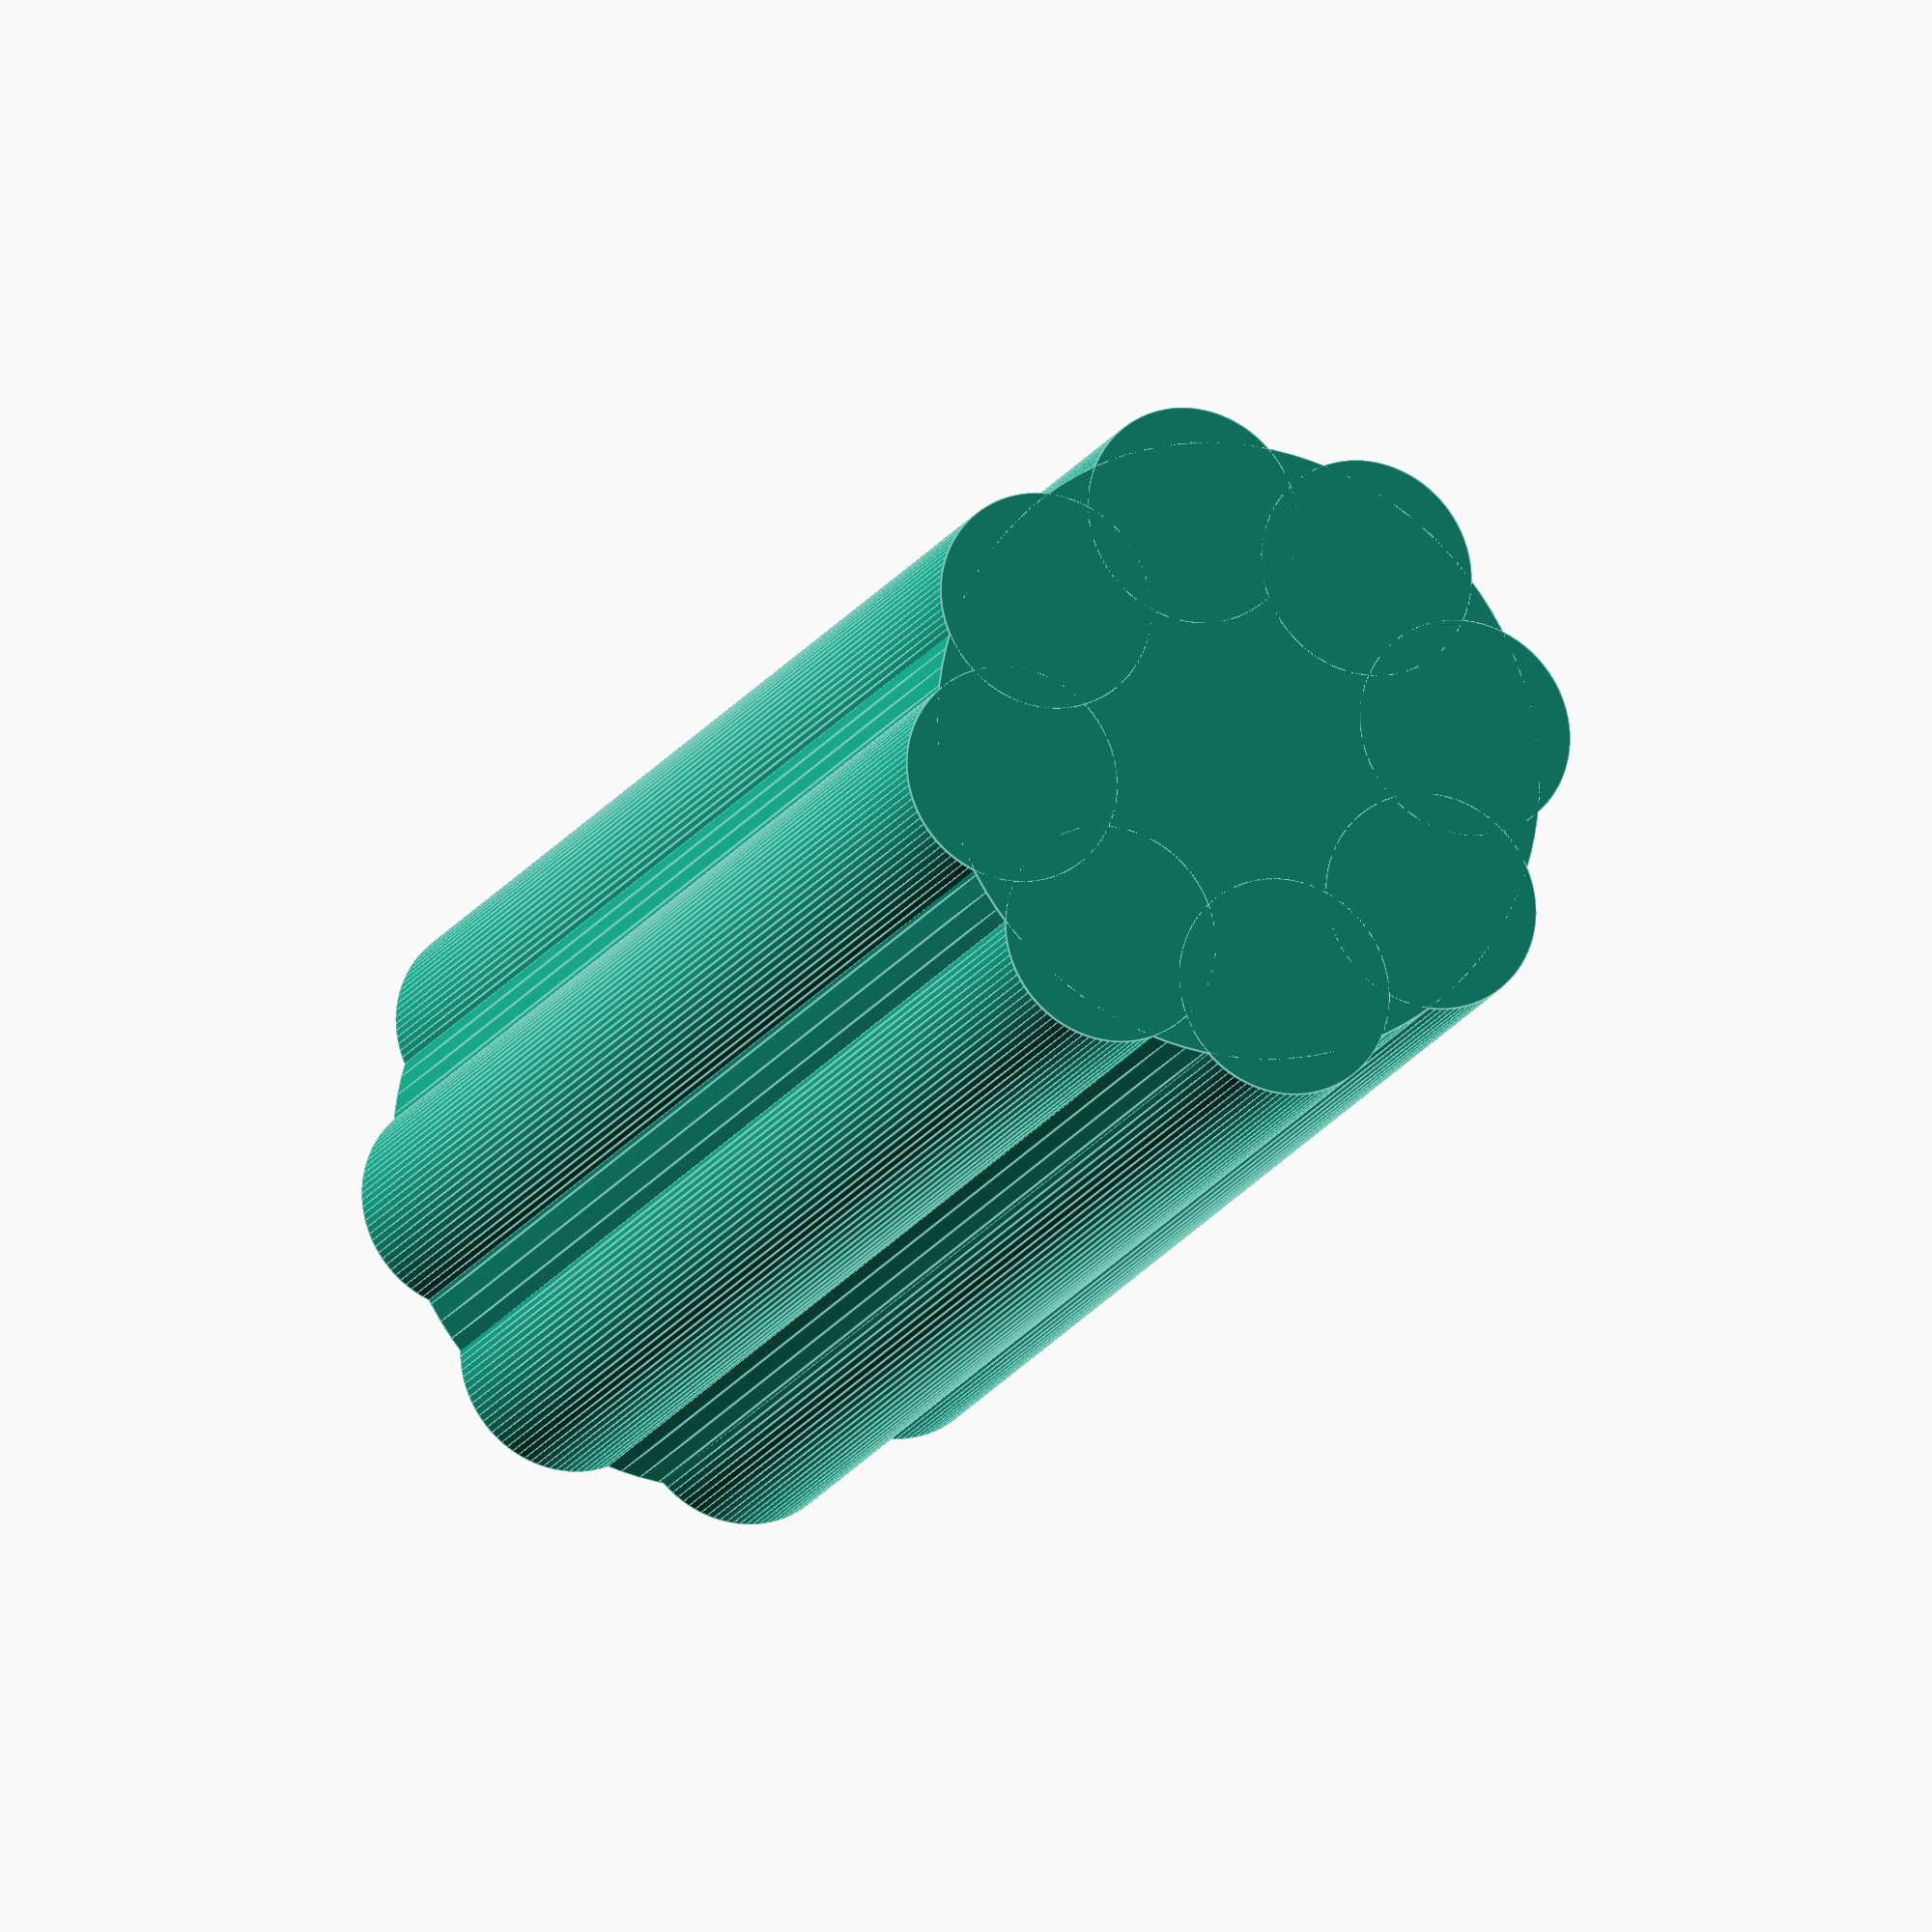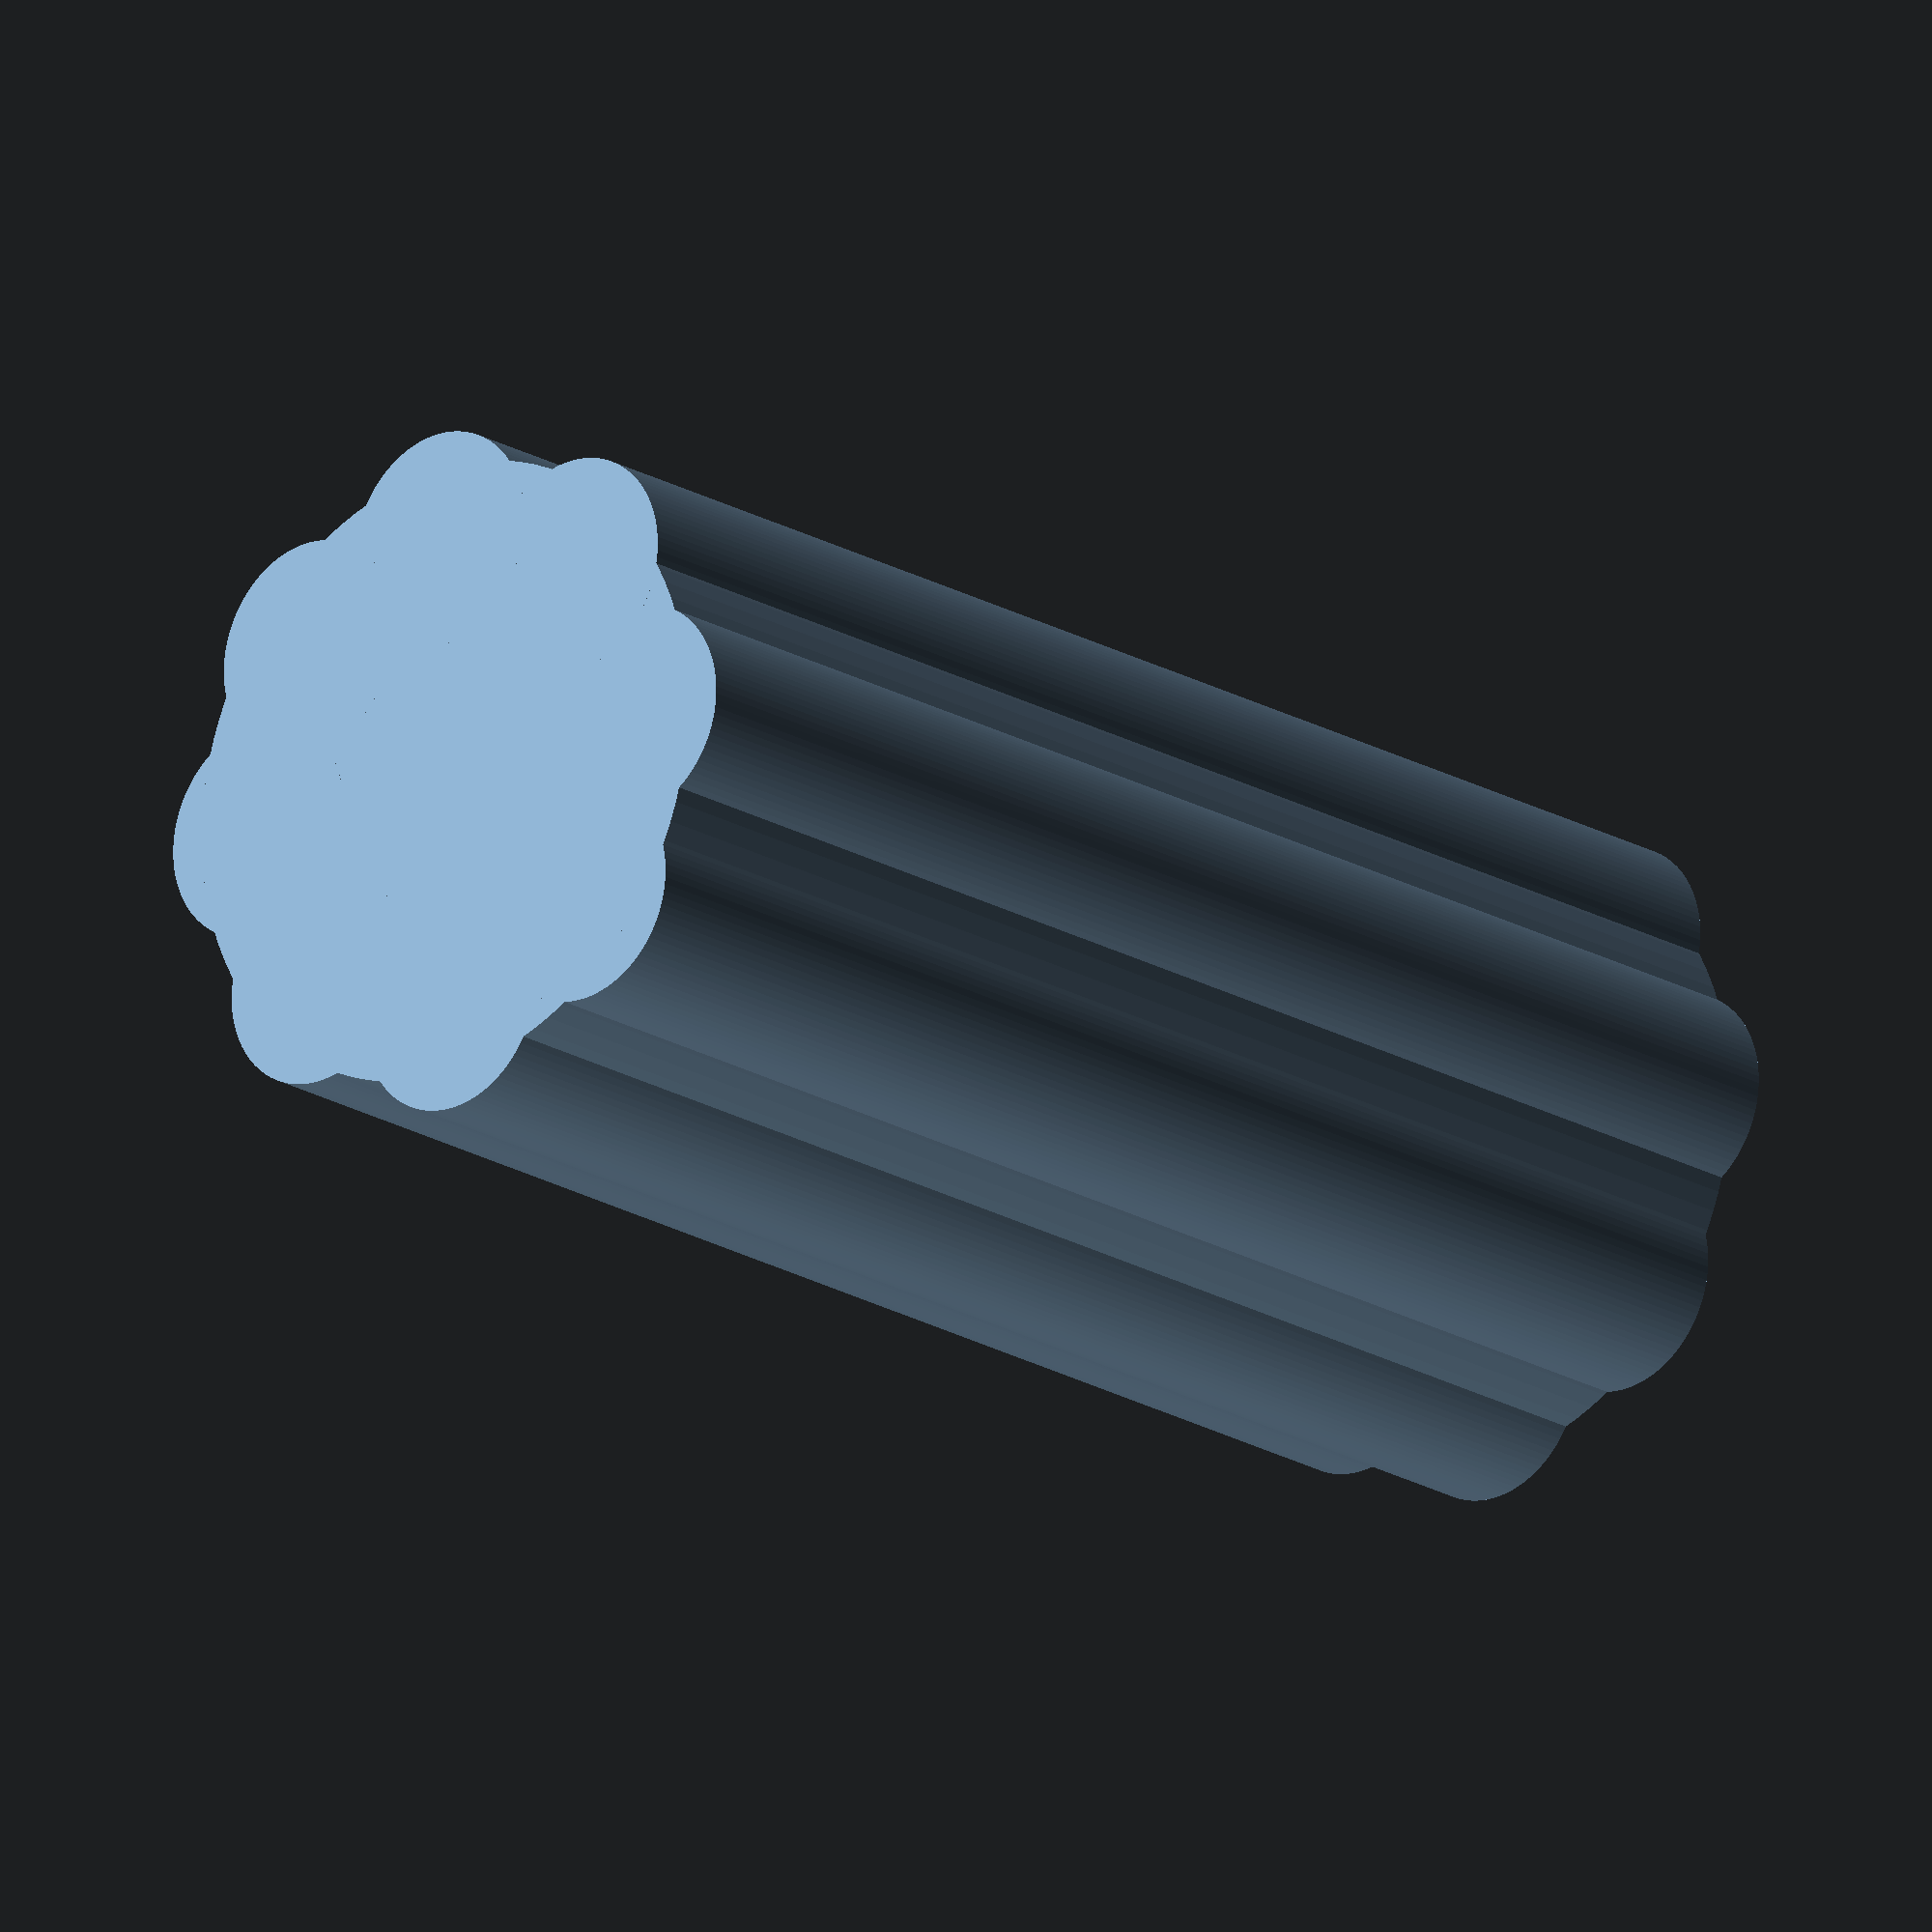
<openscad>
    
    //Make sure that all differences are printable.
    extraCutoff = 1;
    
    //
    smallCollumnRadius = 7;
    collumnHeight = 100;
    bigCollumnRadius = 20;
    $fn = 100;
    
    //number
    numberOfSmallCollumns = 8;
    
    /*
    How much of the collumns to show. Play with this to change
    the appearence of the small collumns. 
    */
    extendOutRatio = 1.5;
    
    
    module bigCollumnBase() {
        cylinder(r = bigCollumnRadius, h = collumnHeight, center = true);
    }
        
    
    module smallCollumn() {
        cylinder(r = smallCollumnRadius, h = collumnHeight, center = true);
    }
    
    module smallCollumns() {
        for(i = [0: numberOfSmallCollumns]) {
        rotate( 
            (i * 360 / numberOfSmallCollumns) * 
            [0, 0, 1]) {
                translate([bigCollumnRadius - smallCollumnRadius/extendOutRatio, 0, 0]) {
                    smallCollumn();
                }
            }
        }
    }
    

    bigCollumnBase();
    smallCollumns();
</openscad>
<views>
elev=16.6 azim=101.4 roll=160.1 proj=o view=edges
elev=18.7 azim=223.3 roll=40.6 proj=o view=solid
</views>
